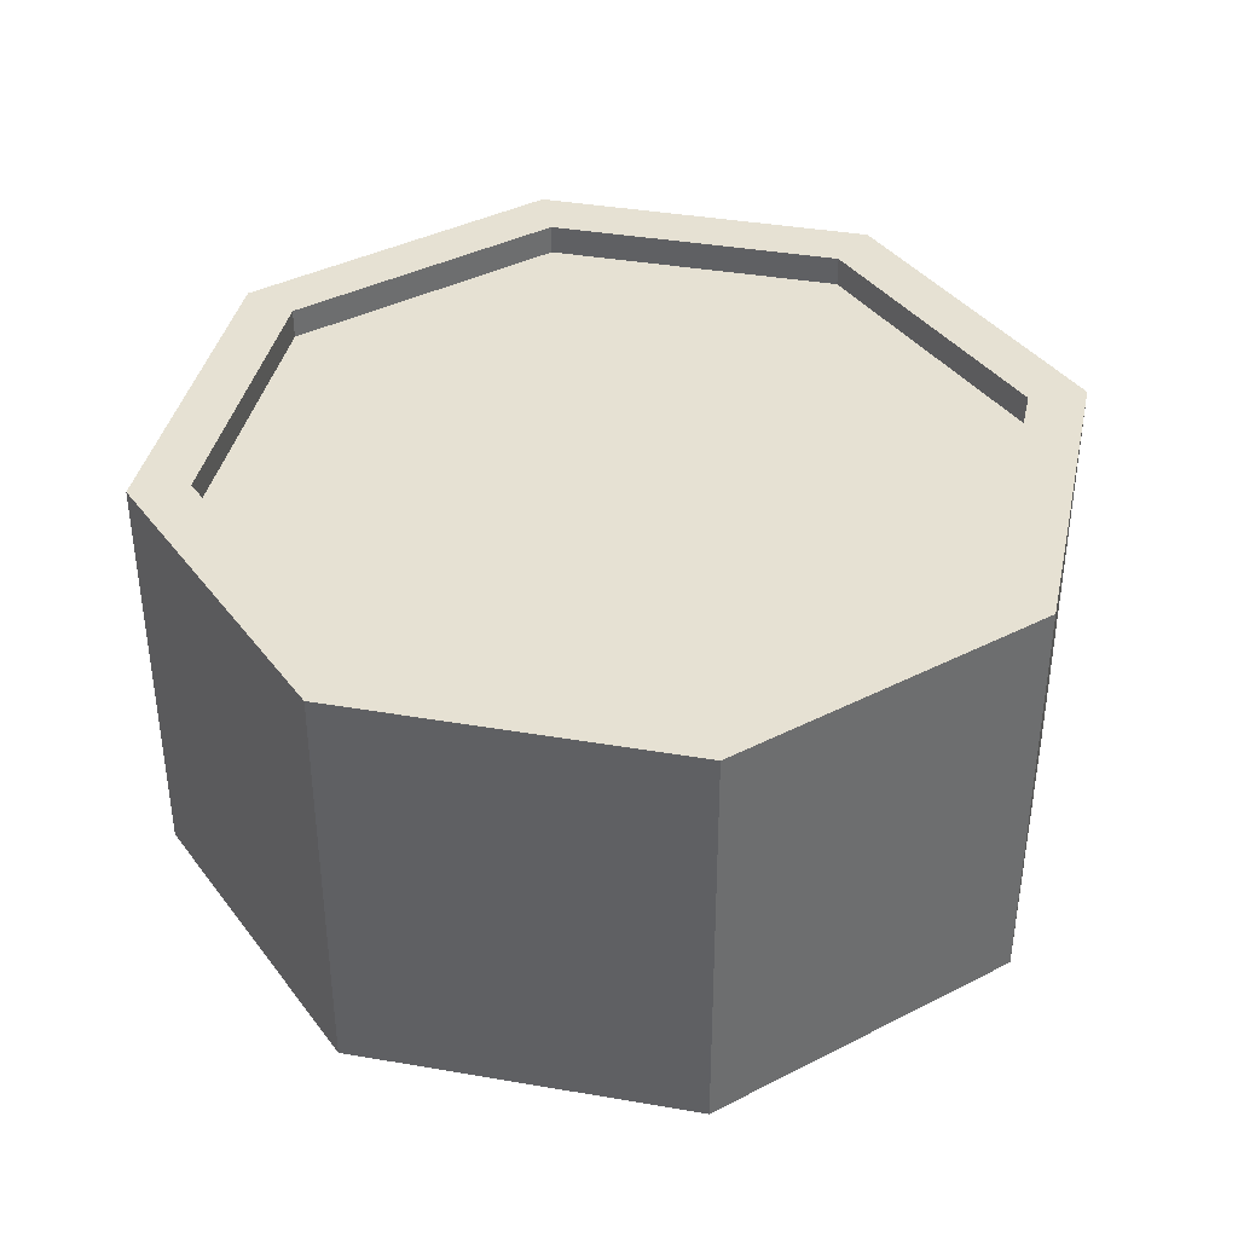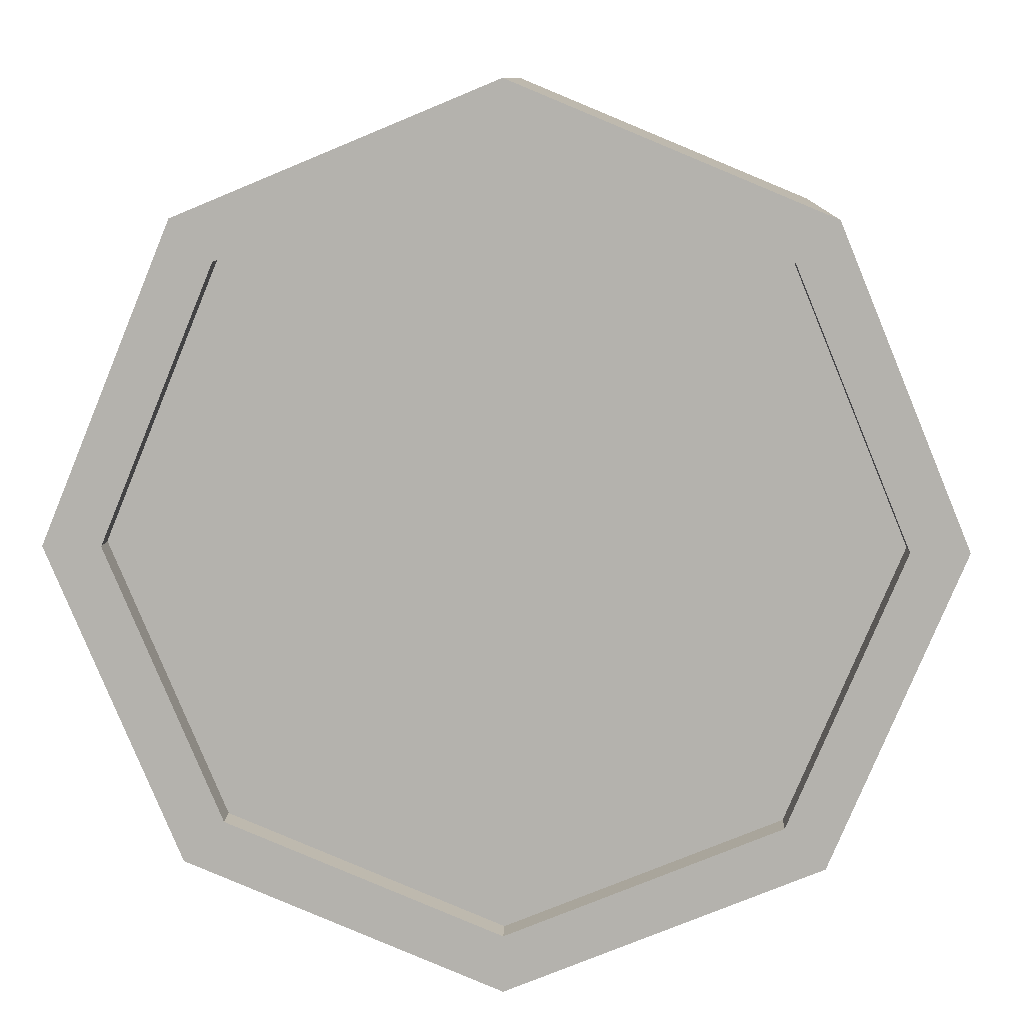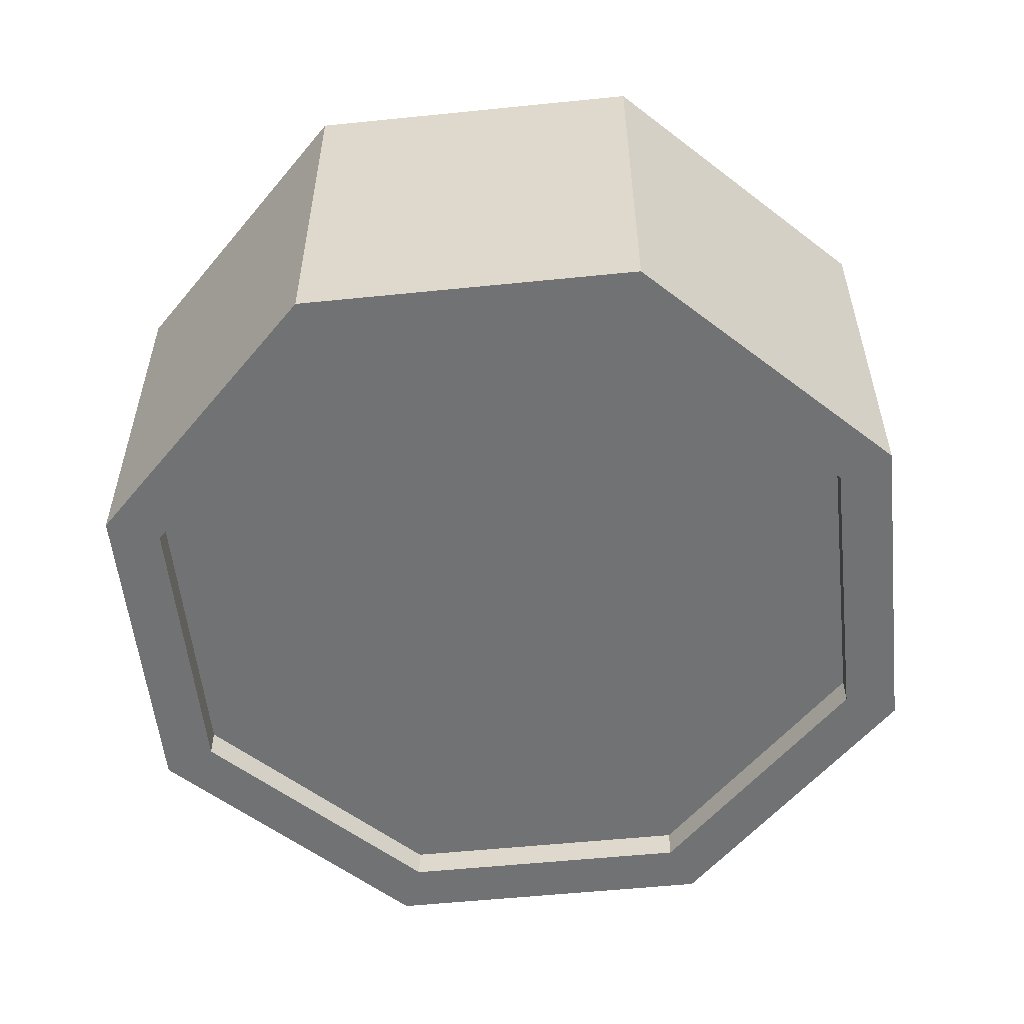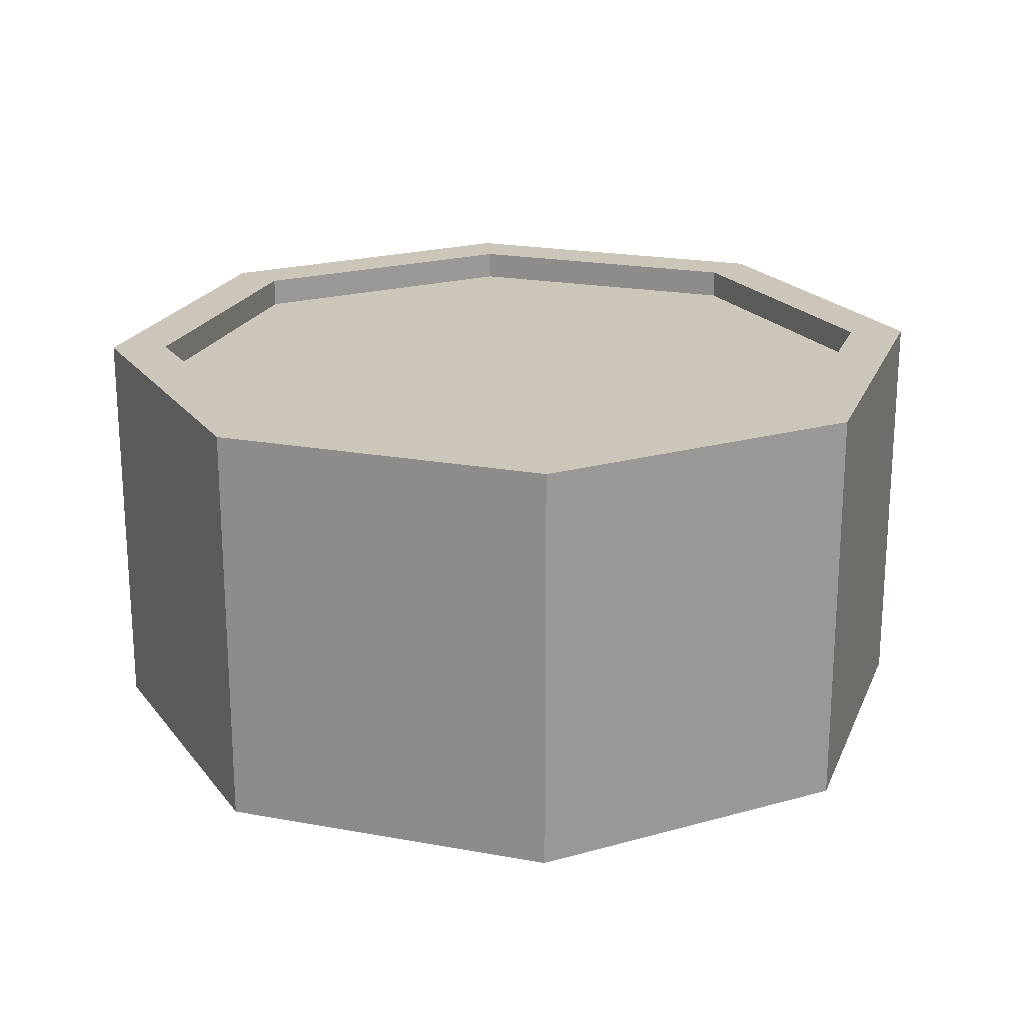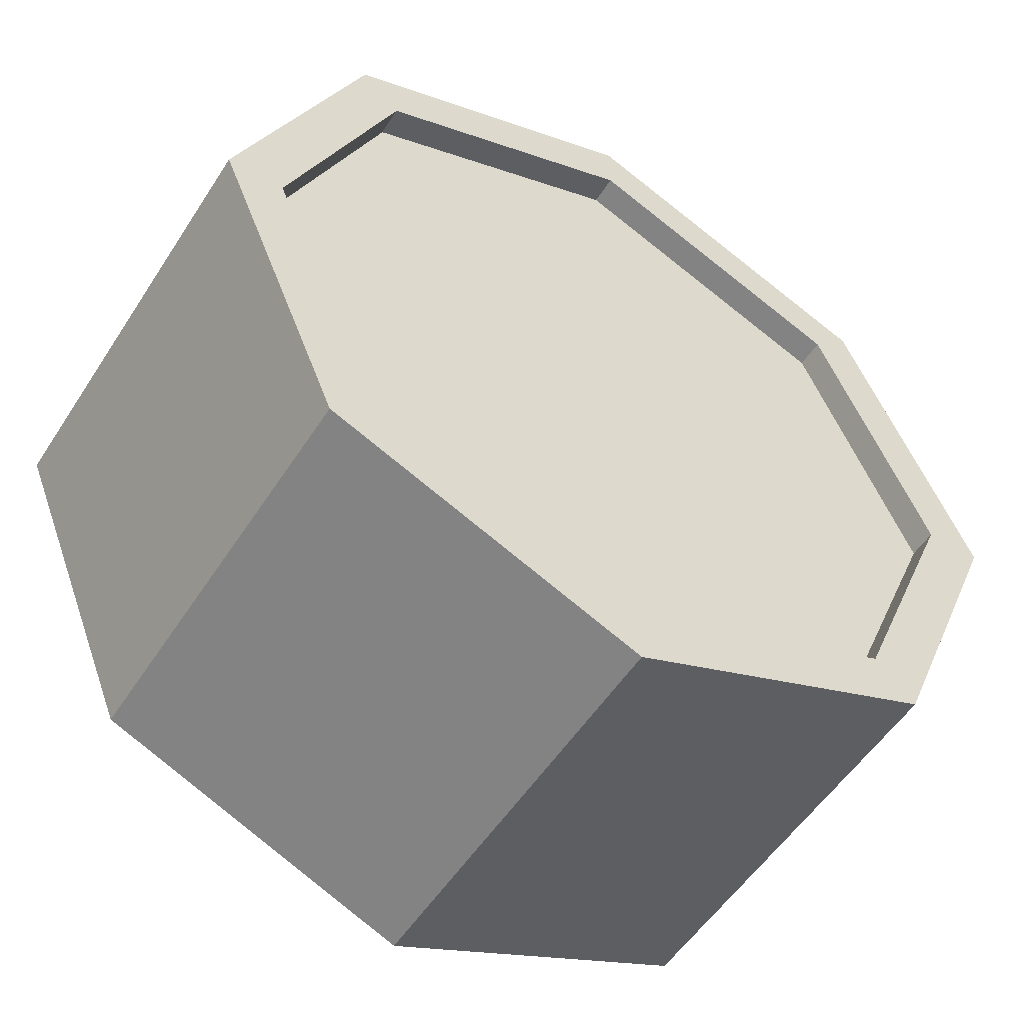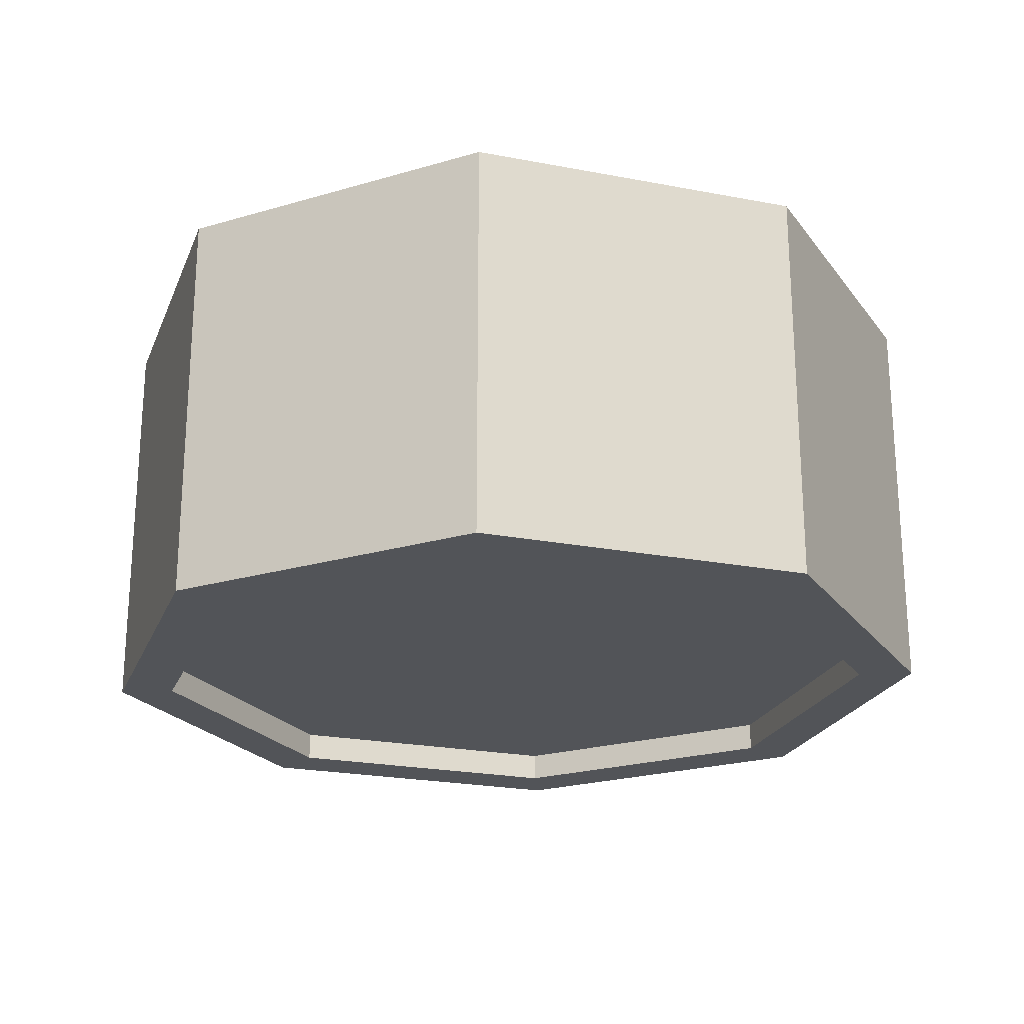
<metadata>
{"format":"obj","ext":"obj","renderer":"f3d","projection":"perspective","resolution":1024,"background":"white","views":[{"elev":38.7,"azim":-100.3,"up":"+Y"},{"elev":10.0,"azim":-177.6,"up":"+Z"},{"elev":-55.6,"azim":28.6,"up":"+Y"},{"elev":21.0,"azim":-49.2,"up":"+Y"},{"elev":-53.4,"azim":147.9,"up":"+Z"},{"elev":-22.9,"azim":-85.7,"up":"+Y"}]}
</metadata>
<code>
o canSmall
v -0.1061 0 -0.1061
v -0.1307 0 0
v -0.15 0 0
v -0.09239 0 -0.09239
v -0 0 -0.15
v -0 0 -0.1307
v 0.09239 0 -0.09239
v 0.1061 0 -0.1061
v 0.1307 0 -0
v 0.15 0 -0
v -0.1061 -0 0.1061
v -0.09239 -0 0.09239
v 0 -0 0.15
v 0 -0 0.1307
v 0.1061 -0 0.1061
v 0.09239 -0 0.09239
v -0 0.01 -0.1307
v -0.09239 0.01 -0.09239
v 0.09239 0.01 -0.09239
v 0.1307 0.01 -0
v 0.1307 0.1405 -0
v 0.09239 0.1305 0.09239
v 0.09239 0.1405 0.09239
v 0.1307 0.1305 -0
v 0.09239 0.1405 -0.09239
v 0.09239 0.1305 -0.09239
v 0 0.1405 0.1307
v 0 0.1305 0.1307
v 0.09239 0.01 0.09239
v -0.09239 0.1305 0.09239
v -0.1007 0.1305 0.02
v -0.1307 0.1305 0
v -0.03066 0.1305 0.03
v -0.03066 0.1305 -0.03
v -0 0.1305 -0.1307
v -0.1007 0.1305 -0.02
v -0.09239 0.1305 -0.09239
v -0.1061 0.1405 0.1061
v -0.1307 0.1405 0
v -0.15 0.1405 0
v -0.09239 0.1405 0.09239
v 0 0.1405 0.15
v 0.1061 0.1405 0.1061
v 0.15 0.1405 -0
v -0.1061 0.1405 -0.1061
v -0.09239 0.1405 -0.09239
v -0 0.1405 -0.15
v -0 0.1405 -0.1307
v 0.1061 0.1405 -0.1061
v -0.09239 0.01 0.09239
v -0.1307 0.01 0
v 0 0.01 0.1307
v -0.1061 0.1005 0.1061
v -0.15 0.1005 0
v -0 0.04 -0.15
v 0.1061 0.04 -0.1061
v 0.1061 0.04 0.1061
v 0.15 0.04 -0
v -0 0.1005 -0.15
v -0.1061 0.1005 -0.1061
v 0 0.1005 0.15
v 0.1061 0.1005 0.1061
v 0.1061 0.1005 -0.1061
v 0.15 0.1005 -0
v -0.1061 0.04 -0.1061
v -0.15 0.04 0
v -0.1061 0.04 0.1061
v 0 0.04 0.15
v -0.04455 0.1305 0.01398
v -0.08676 0.1305 -0.007953
v -0.08676 0.1305 0.007953
v -0.04455 0.1305 -0.01398
f 1 2 3
f 2 1 4
f 4 1 5
f 4 5 6
f 6 5 7
f 7 5 8
f 7 8 9
f 9 8 10
f 2 11 3
f 11 2 12
f 11 12 13
f 13 12 14
f 13 14 15
f 15 9 10
f 15 14 16
f 15 16 9
f 17 4 6
f 4 17 18
f 19 6 7
f 6 19 17
f 19 9 20
f 9 19 7
f 21 22 23
f 22 21 24
f 25 24 21
f 24 25 26
f 27 22 28
f 22 27 23
f 20 16 29
f 16 20 9
f 30 31 32
f 31 30 33
f 33 30 28
f 33 28 34
f 34 28 35
f 35 28 26
f 26 28 22
f 26 22 24
f 36 32 31
f 32 36 37
f 37 36 34
f 37 34 35
f 38 39 40
f 39 38 41
f 41 38 42
f 41 42 27
f 27 42 43
f 27 43 23
f 23 43 21
f 21 43 44
f 39 45 40
f 45 39 46
f 45 46 47
f 47 46 48
f 47 48 25
f 47 25 49
f 49 25 21
f 49 21 44
f 25 35 26
f 35 25 48
f 48 37 35
f 37 48 46
f 37 39 32
f 39 37 46
f 32 41 30
f 41 32 39
f 41 28 30
f 28 41 27
f 18 50 51
f 50 18 52
f 52 18 17
f 52 17 19
f 52 19 29
f 29 19 20
f 52 16 14
f 16 52 29
f 50 14 12
f 14 50 52
f 2 50 12
f 50 2 51
f 4 51 2
f 51 4 18
f 40 53 38
f 53 40 54
f 55 8 5
f 8 55 56
f 10 57 15
f 57 10 58
f 45 59 60
f 59 45 47
f 43 61 62
f 61 43 42
f 45 54 40
f 54 45 60
f 8 58 10
f 58 8 56
f 63 44 64
f 44 63 49
f 47 63 59
f 63 47 49
f 65 5 1
f 5 65 55
f 66 11 67
f 11 66 3
f 65 3 66
f 3 65 1
f 42 53 61
f 53 42 38
f 64 43 62
f 43 64 44
f 68 11 13
f 11 68 67
f 57 13 15
f 13 57 68
f 69 70 71
f 70 69 72
f 60 55 65
f 55 60 59
f 59 56 55
f 56 59 63
f 60 66 54
f 66 60 65
f 62 68 57
f 68 62 61
f 61 67 68
f 67 61 53
f 54 67 53
f 67 54 66
f 56 64 58
f 64 56 63
f 58 62 57
f 62 58 64
f 31 71 36
f 71 31 33
f 71 33 69
f 69 33 72
f 70 36 71
f 36 70 34
f 34 70 72
f 34 72 33

</code>
